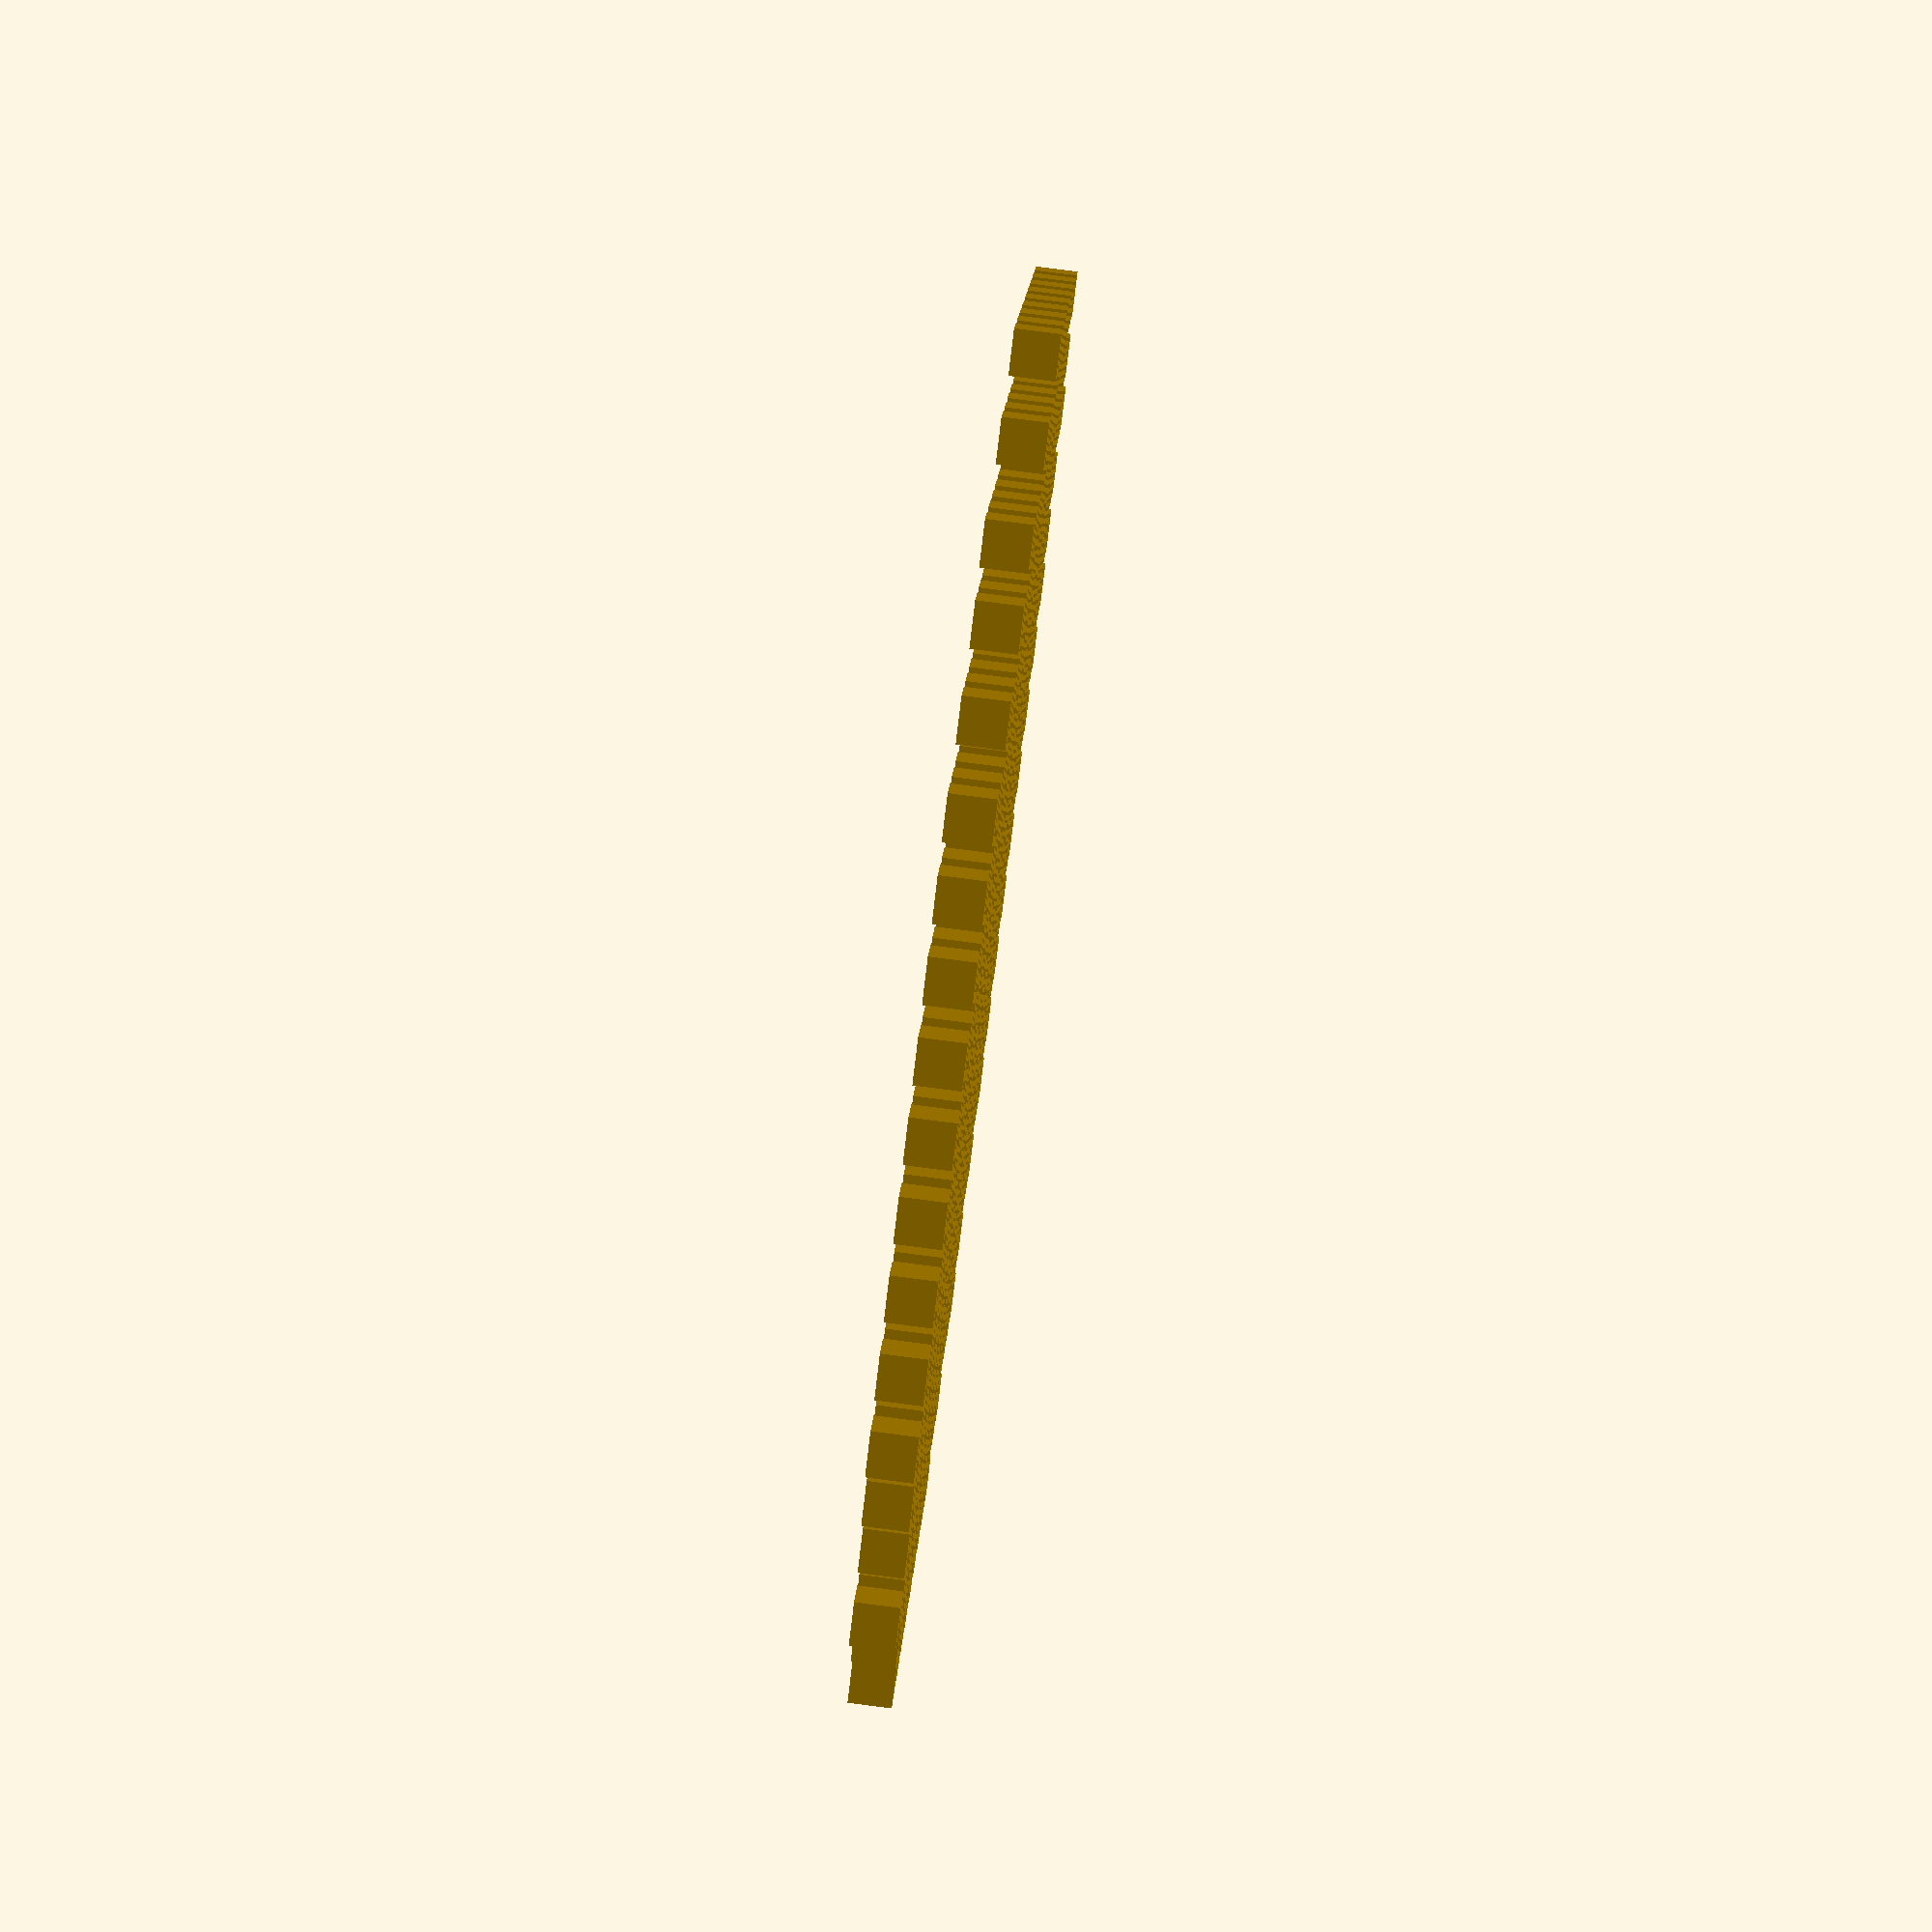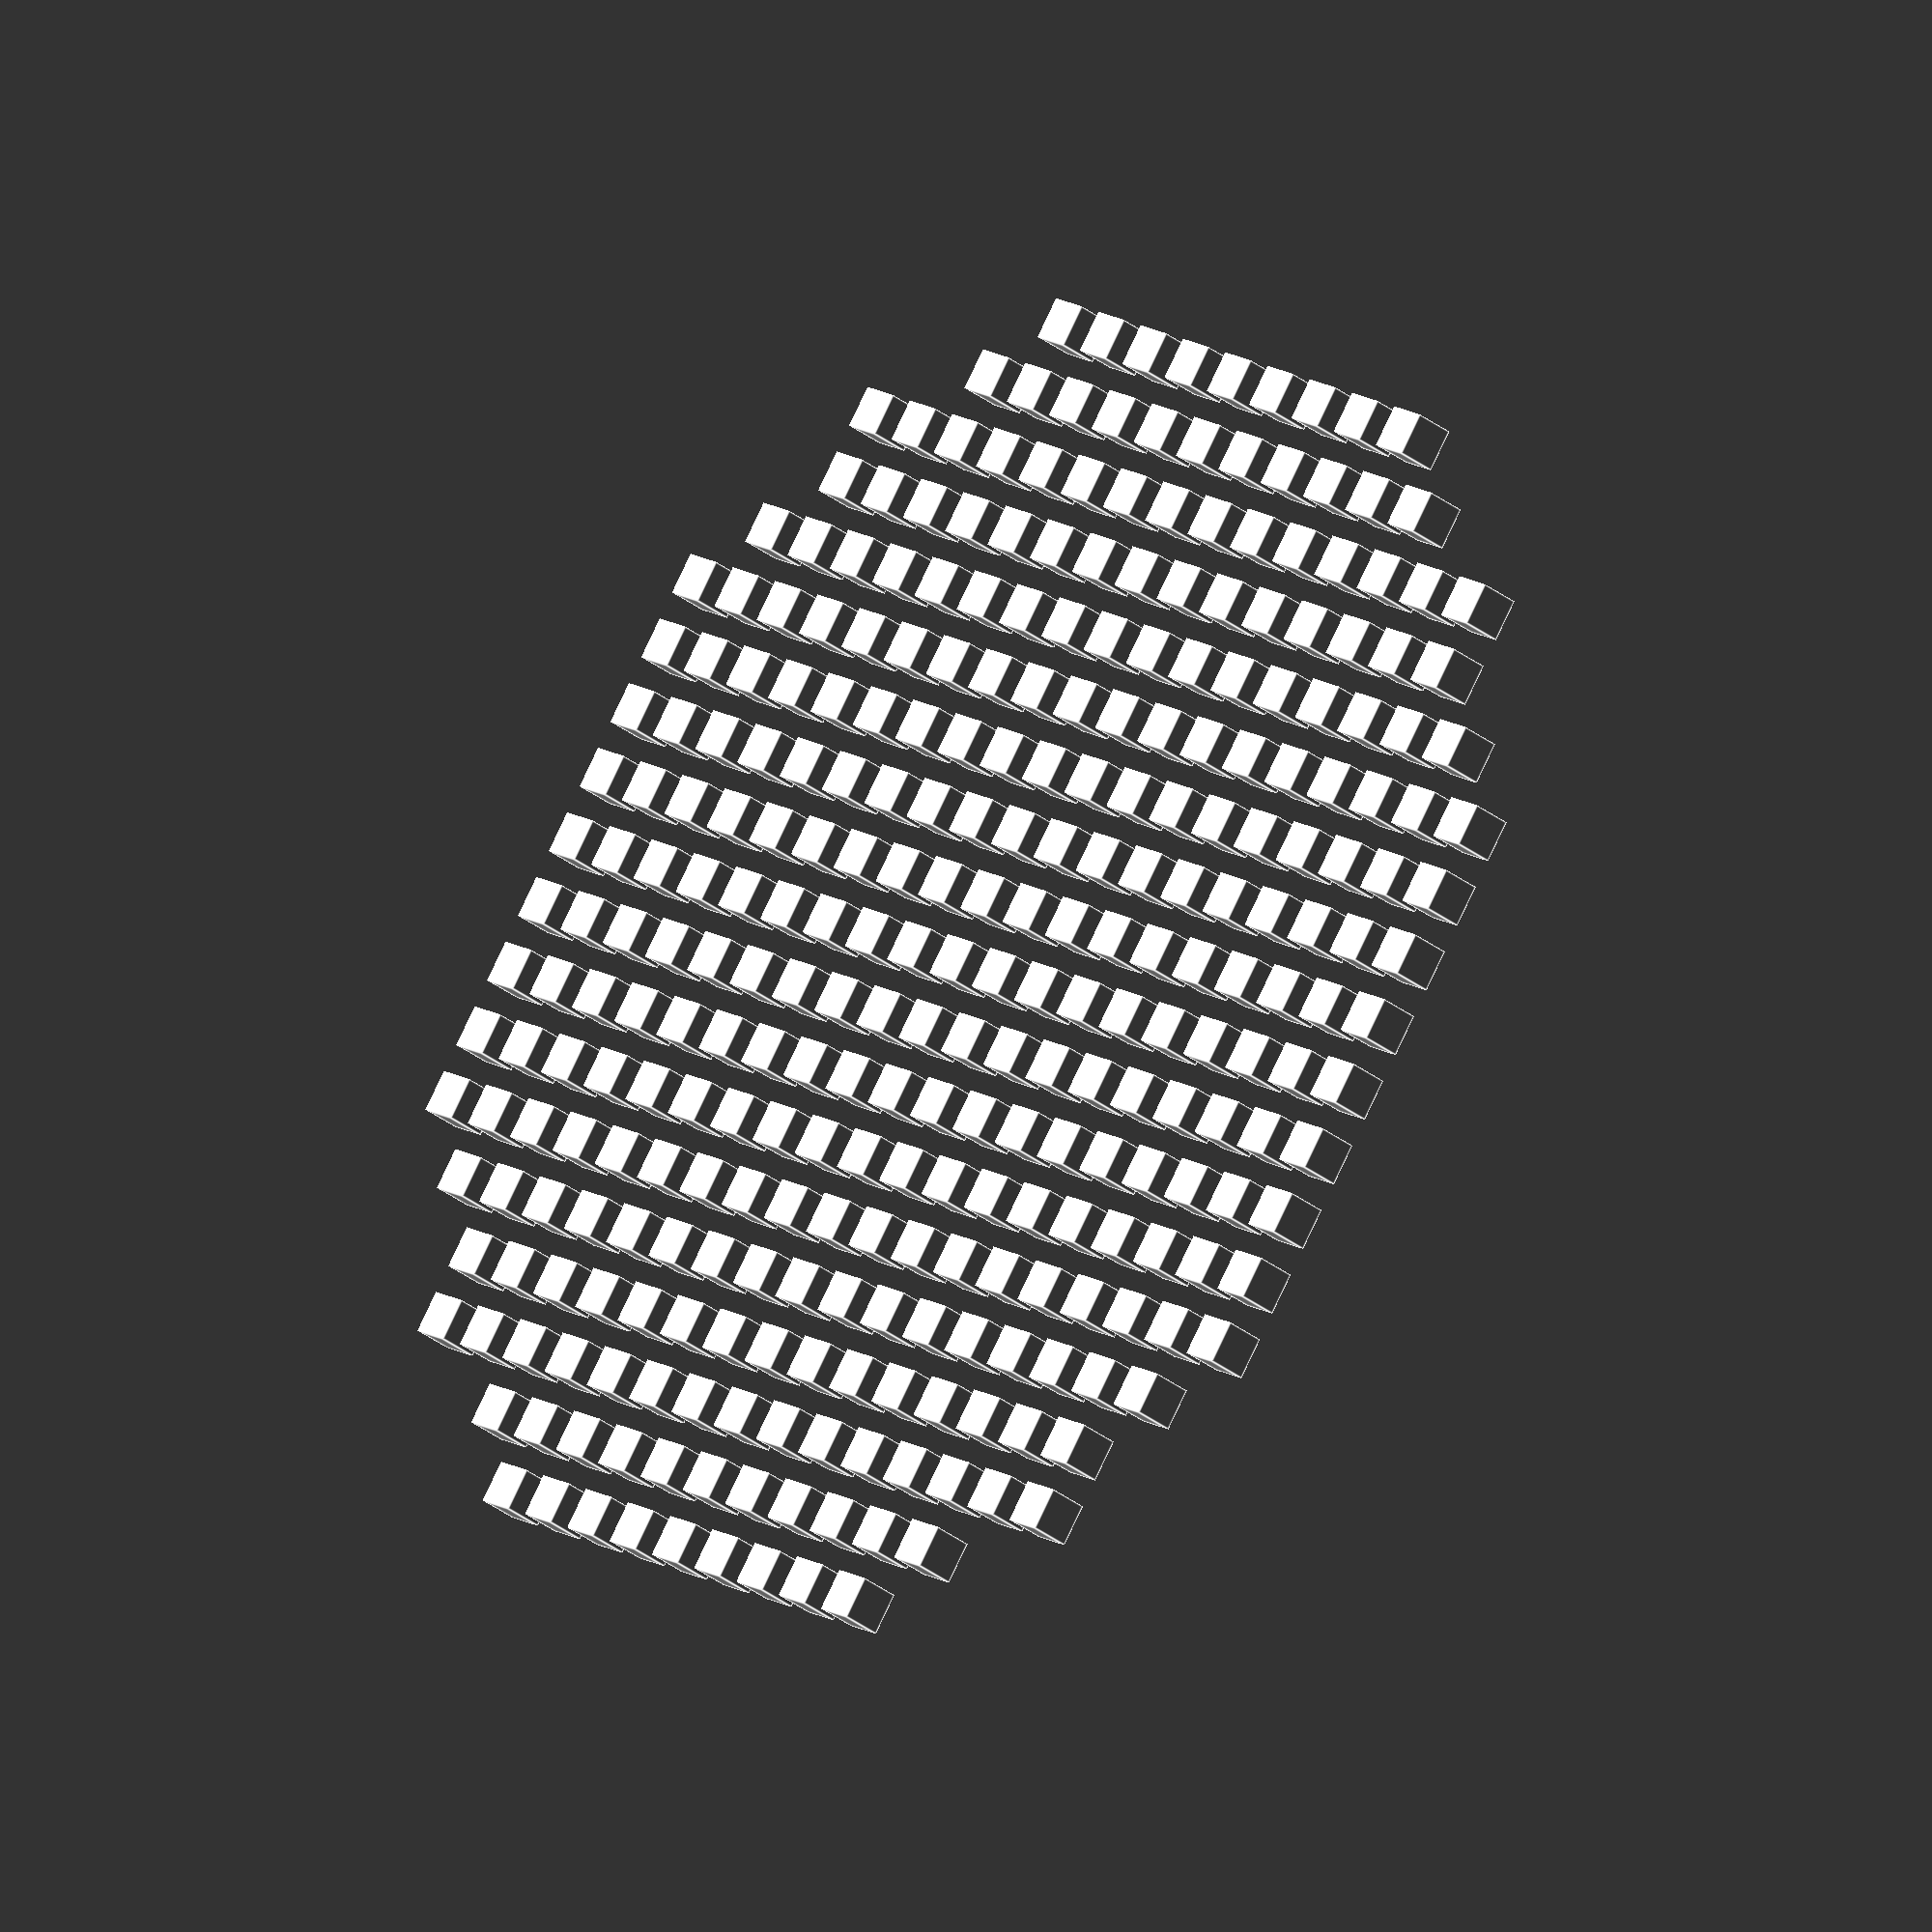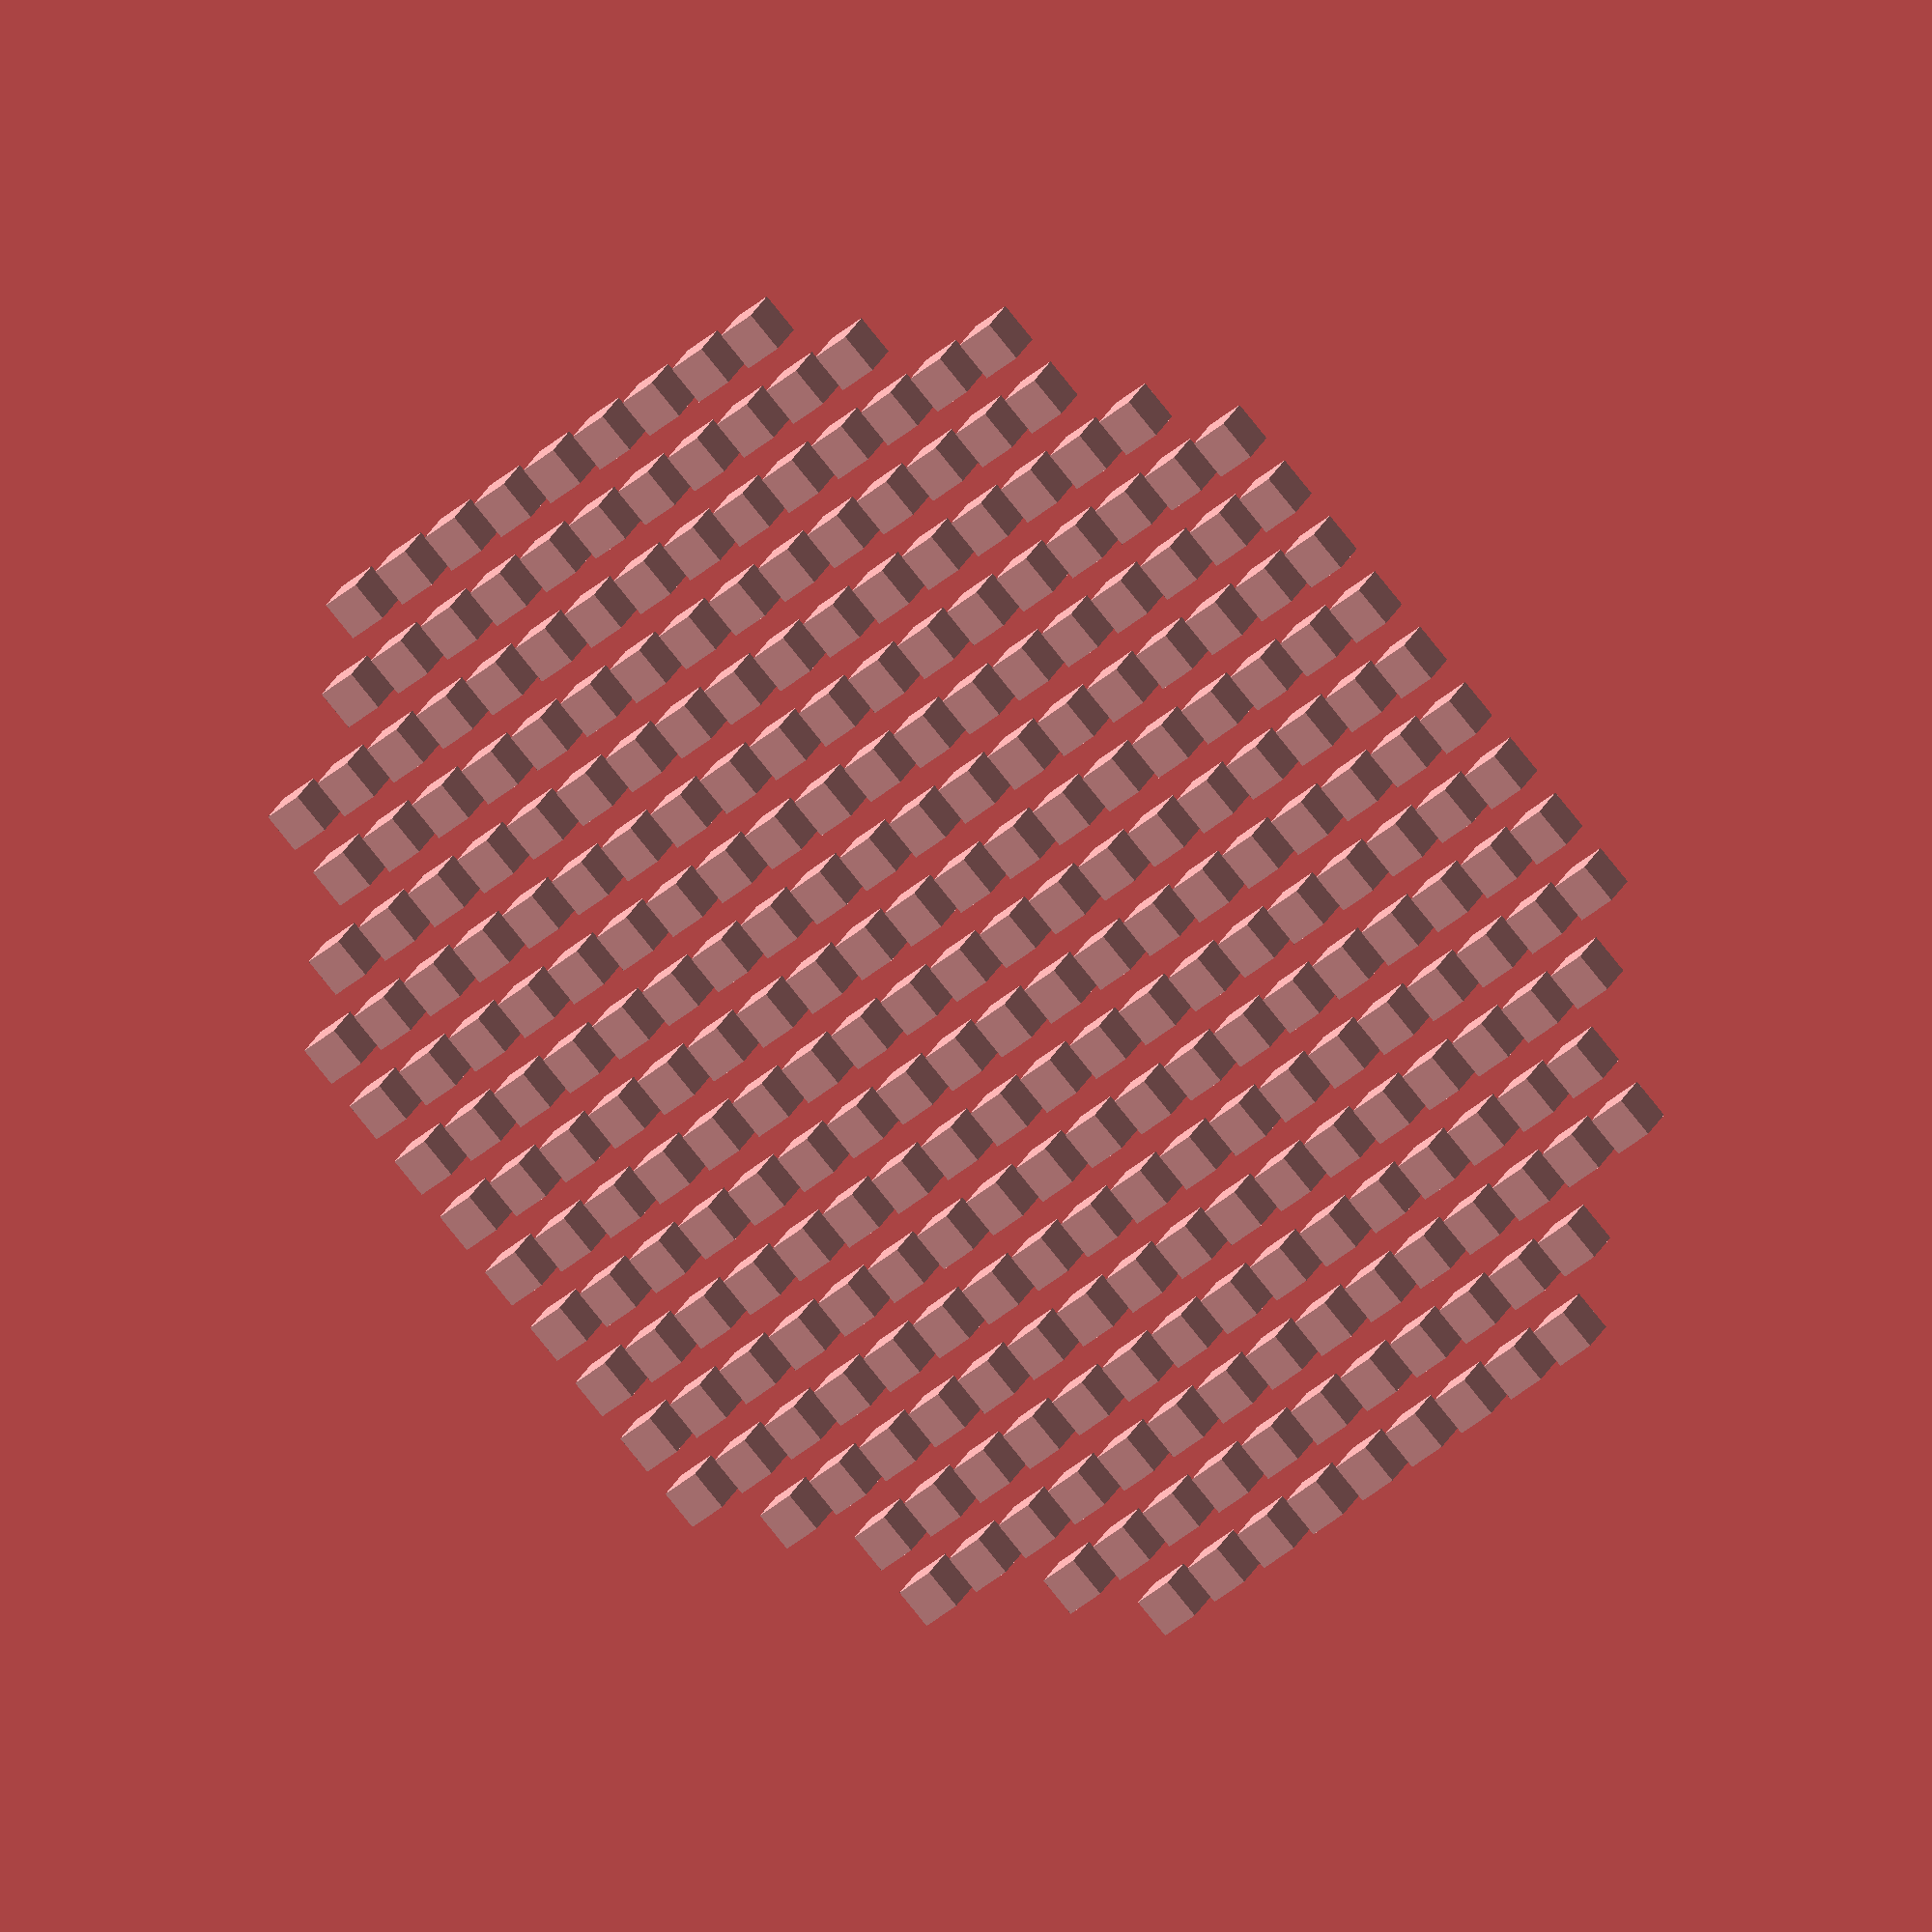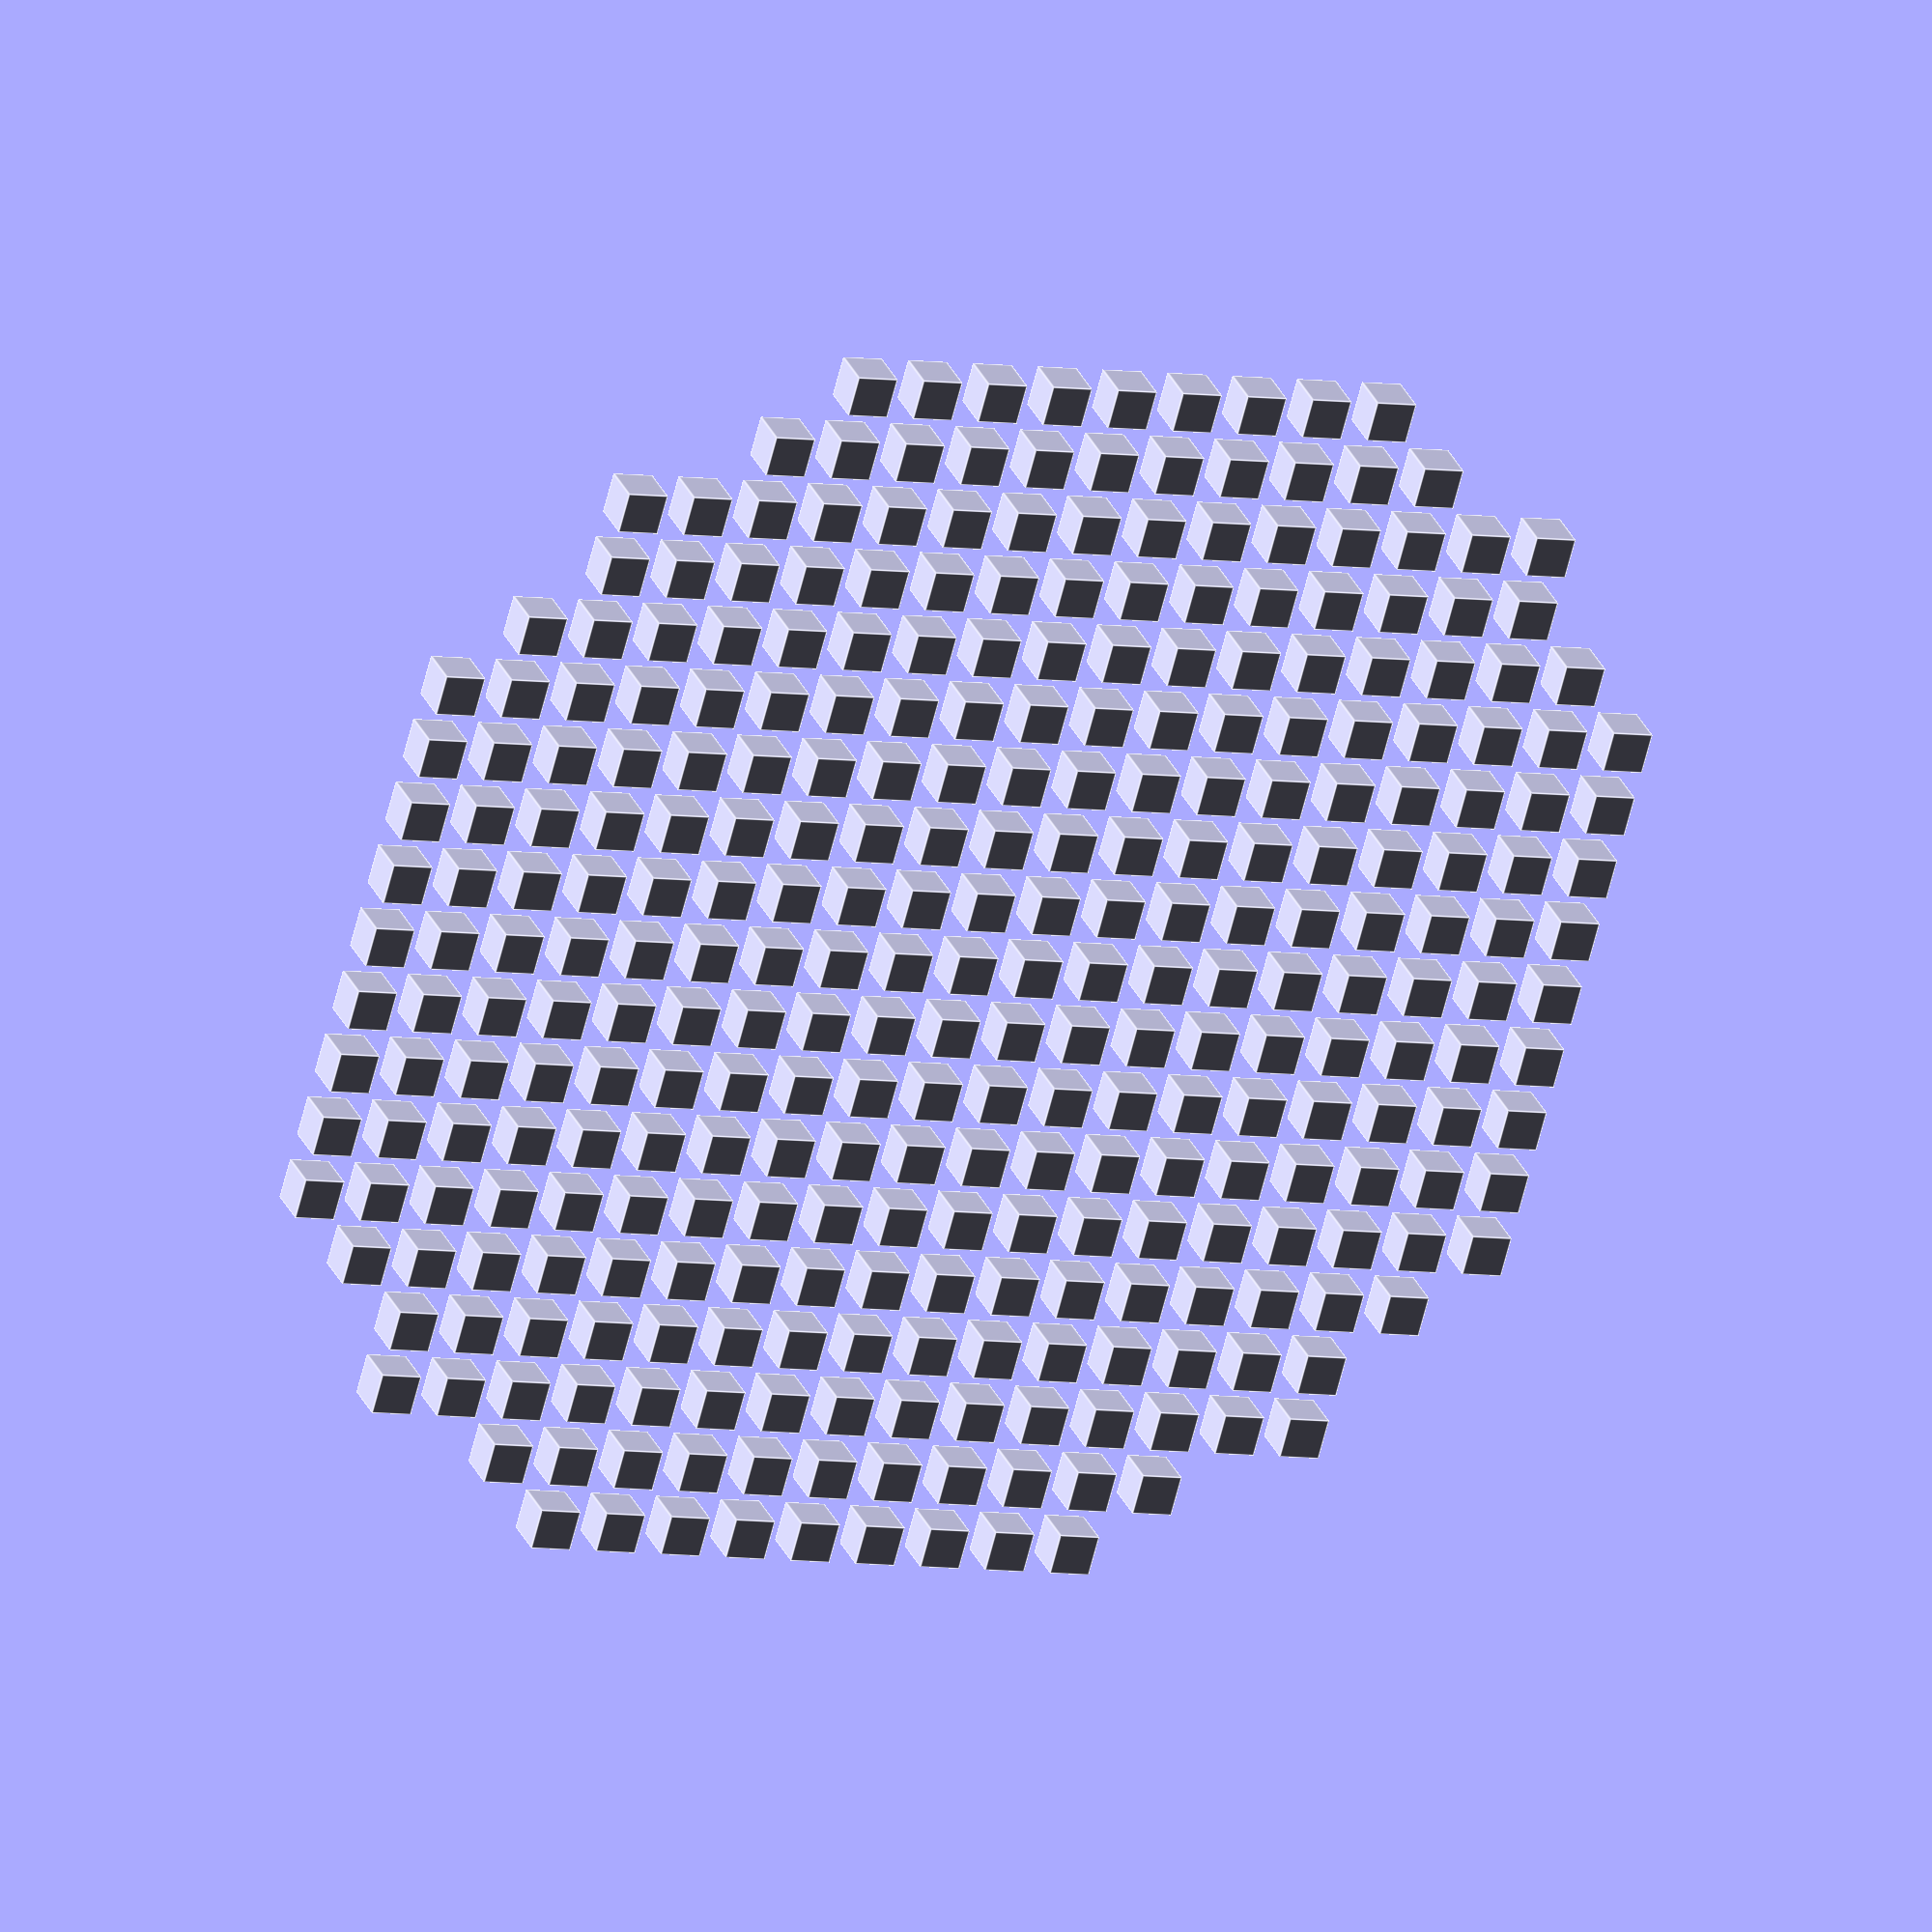
<openscad>
// circular array
// https://github.com/davidelliott/parametric-lab 
// License: CC-BY

// Function to array items in a circular arrangement
// Two methods are provided

// method "simple":
//	uses intersection() of a square array with a cylinder

// method "complete":
// calculates item positions providing the following benefits -
//		avoid partial items on the edge of the array
//		ability to count the number of items

method="complete";
radius=50;
spacing=5;

////////////////////
// usage examples //
////////////////////

// use default settings to array some cubes using the "complete" method
circular_array(method=method,r=radius,spacing=spacing) cube([3,3,3]);

// and the same again using the "simple" method
//translate([110,0,0]){
//	color("green") circular_array(method="simple") cube([3,3,3]);
//}


// array of touching spheres to check proper function of the spacing parameter
// circular_array(r=100,spacing=10) sphere(r=5,$fn=60);

// something useful - a filter holder
// subtract an array of cylinders from a circular disc
// leaving space at the edge for clamping.
// note that render() is used to prevent the previewer
// slowing down, and that calculation is slow.
// render(convexity = 2) difference(){
// cylinder(r=70,h=2);
// translate([0,0,2.5]){circular_array(r=50, spacing=3) cylinder(h=5);}
// }


///////////////////////////
// MODULE circular_array //
///////////////////////////

// Parameters:
// 	r is the array radius
// 	spacing is the spacing between items (not taking account of the item size)
//		method should be "simple" or "complete"
//		height applies to the "simple" method only, and should be greater than the height of the object being arrayed

// Explanation for "complete" method:
// we set x in a loop and then calculate y.
// For each point on the grid, just need to check if
// it is within the bounds of a circle or not
// Do this by working out (x,y) coordinates for each point
// on the circumference:
// r = radius of circle
// x = x in the coordinate system
// t = angle made by line from circumference at (x)
//		with the x-axis at the centre of the circle
// cos(t) = x/r
// t = acos(x/r)
// x = x
// y = r * sin(t)
// y = r * sin(acos(x/r)
// this was very useful:
// http://www.mathopenref.com/coordparamcircle.html

module circular_array(r=50,spacing=5,method="complete",height=10)
{
		echo("Circular array:");
		echo("method: ",method);
		echo("radius: ",r);
		echo("spacing between item centres: ",spacing);

		if(method=="simple") {
			// first build a square array:
			// then find the intersection with a cylinder
			intersection(){
				union(){
					for (x=[0:spacing:r*2]){
						for (y=[0:spacing:r*2]){
							translate([r-x,r-y,0]) children();
						}
					}
				}
				cylinder(r=r,h=height);
			}
		}
		else // i.e. method=="complete" (default)
		{
			for (x = [-r:spacing:r]) {
				for (y = [-r:spacing:r]) {
					if((y < (r * sin(acos(x/r)))) && (y > (-r * sin(acos(x/r))))){
						translate([x, y, -5 ])
							children();
							echo("item");
						}
					}
			}
			echo("Count occurences of 'item' above to determine the number of items in the array.");
		}
		echo("End of circular array.");
}


</openscad>
<views>
elev=97.8 azim=248.7 roll=262.7 proj=p view=wireframe
elev=33.3 azim=306.1 roll=43.4 proj=o view=edges
elev=152.1 azim=47.6 roll=158.3 proj=o view=wireframe
elev=148.7 azim=195.2 roll=201.1 proj=o view=edges
</views>
